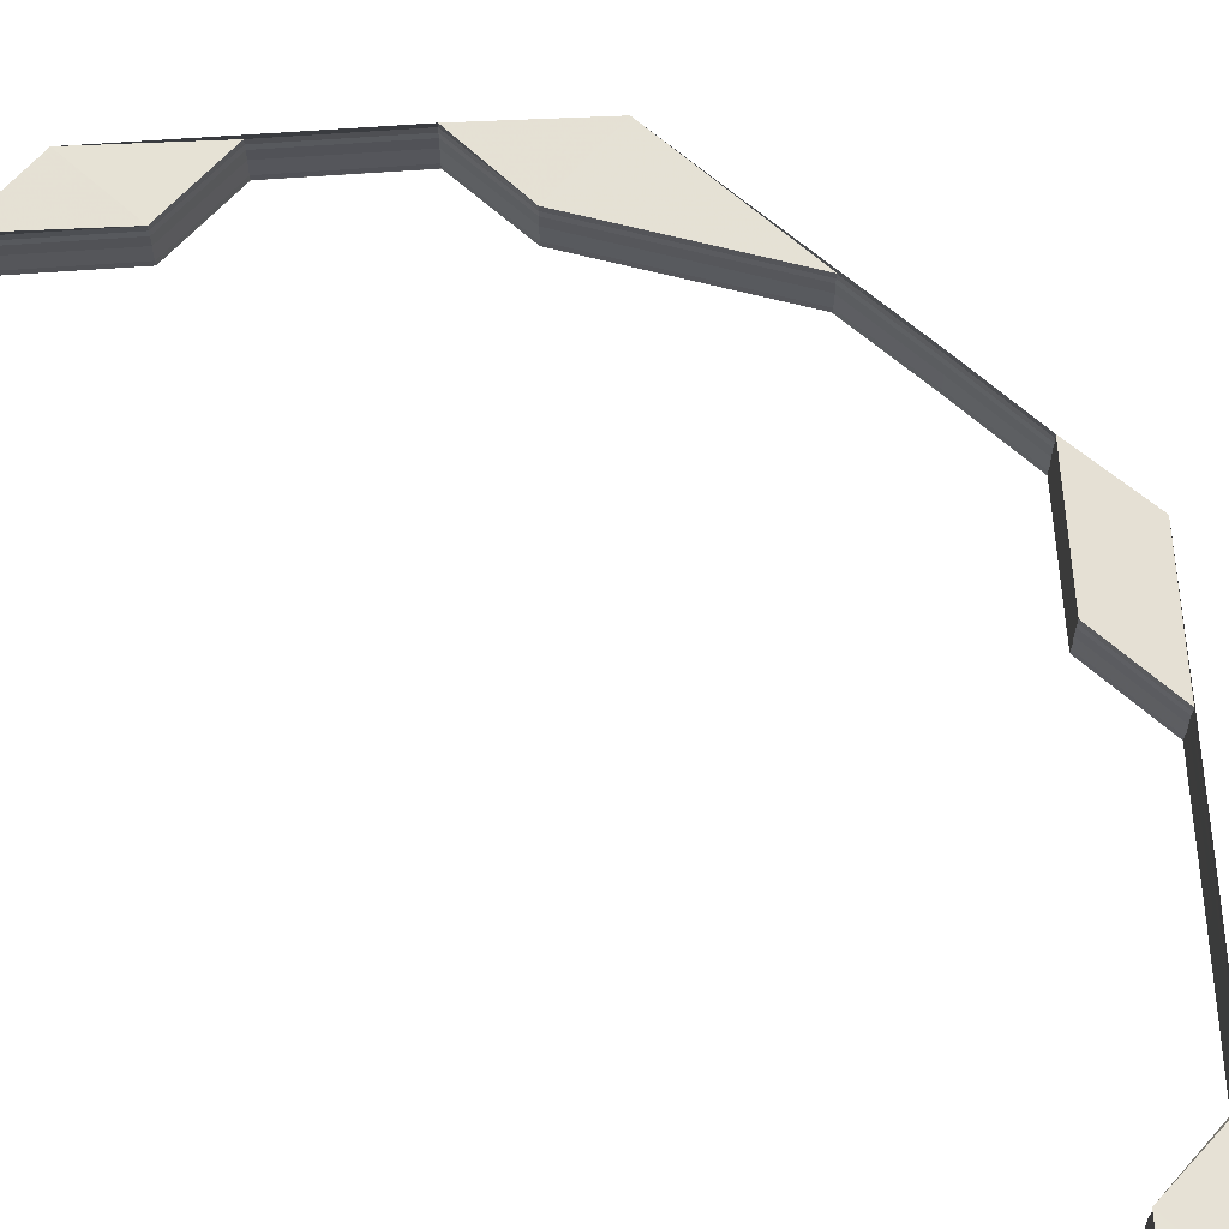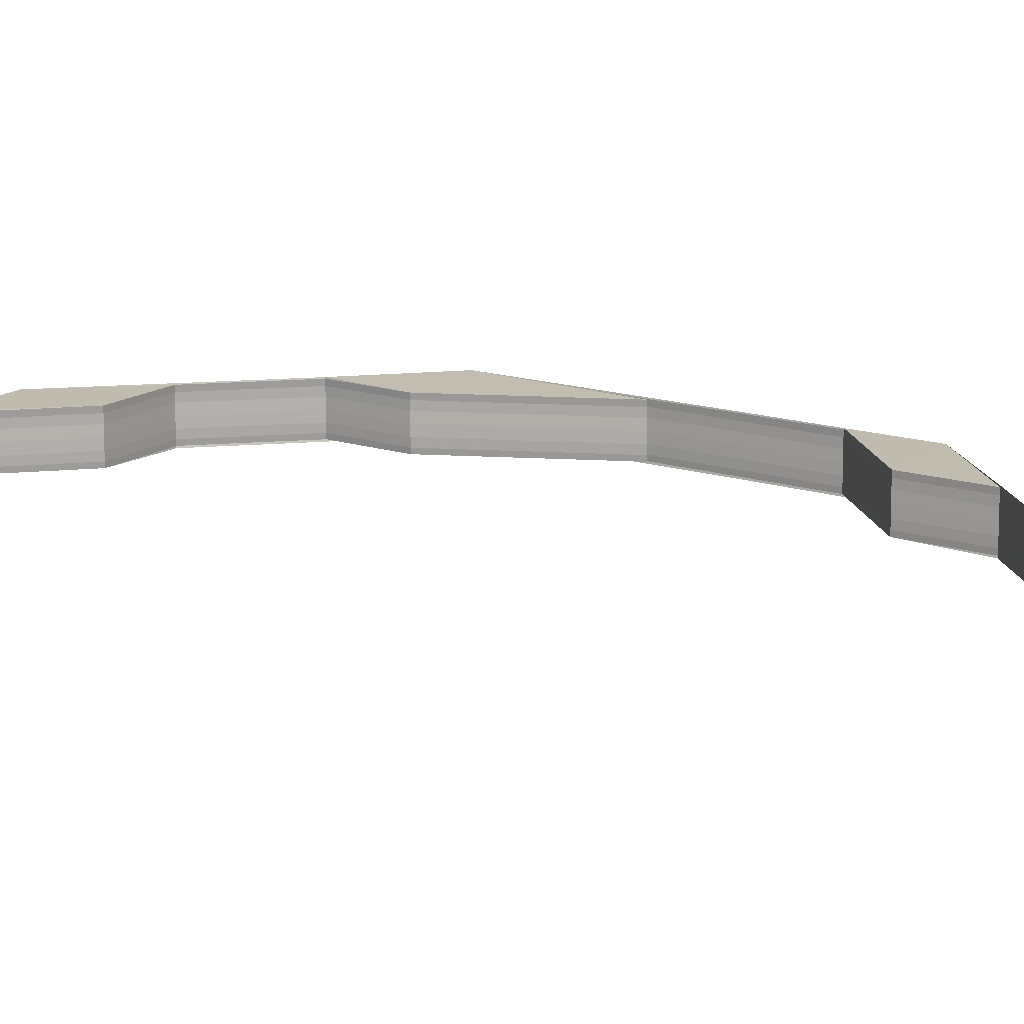
<metadata>
{"format":"obj","ext":"obj","renderer":"f3d","projection":"perspective","resolution":1024,"background":"white","views":[{"elev":64.4,"azim":-48.5,"up":"+Z"},{"elev":15.5,"azim":-55.8,"up":"+Z"}]}
</metadata>
<code>
o 14965
v 2227 1859 14.65
v 2227 1859 14.65
v 2227 1859 14.64
v 2227 1859 14.64
v 2227 1859 14.64
v 2227 1859 14.64
v 2227 1859 14.64
v 2227 1859 14.65
v 2227 1859 14.65
v 2227 1859 14.65
v 2227 1859 14.65
v 2227 1859 14.65
v 2227 1859 14.65
v 2227 1859 14.65
v 2227 1859 14.65
v 2227 1859 14.65
v 2227 1859 14.65
v 2227 1859 14.65
v 2227 1859 14.65
v 2227 1859 14.65
v 2227 1859 14.65
v 2227 1859 14.65
v 2227 1859 14.65
v 2227 1859 14.65
v 2227 1859 14.65
v 2227 1859 14.65
v 2227 1859 14.65
v 2227 1859 14.65
v 2227 1859 14.65
v 2227 1859 14.65
v 2227 1859 14.65
v 2227 1859 14.65
v 2227 1859 14.65
v 2227 1859 14.65
v 2227 1859 14.65
v 2227 1859 14.65
v 2227 1859 14.65
v 2227 1859 14.65
v 2227 1859 14.65
v 2227 1859 14.65
v 2227 1859 14.65
v 2227 1859 14.65
v 2227 1859 14.65
v 2227 1859 14.65
v 2227 1859 14.65
v 2227 1859 14.65
v 2227 1859 14.65
v 2227 1859 14.65
v 2227 1859 14.65
v 2227 1859 14.65
v 2227 1859 14.65
v 2227 1859 14.65
v 2227 1859 14.65
v 2227 1859 14.65
v 2227 1859 14.65
v 2227 1859 14.65
v 2227 1859 14.65
v 2227 1859 14.65
v 2227 1859 14.65
v 2227 1859 14.65
v 2227 1859 14.65
v 2227 1859 14.65
v 2227 1859 14.65
v 2227 1859 14.65
v 2227 1859 14.65
v 2227 1859 14.65
v 2227 1859 14.65
v 2227 1859 14.65
v 2227 1859 14.65
v 2227 1859 14.65
v 2227 1859 14.65
v 2227 1859 14.65
v 2227 1859 14.65
v 2227 1859 14.65
v 2227 1859 14.64
v 2227 1859 14.65
v 2227 1859 14.65
v 2227 1859 14.64
v 2227 1859 14.64
v 2227 1859 14.64
v 2227 1859 14.64
v 2227 1859 14.64
v 2227 1859 14.64
v 2227 1859 14.64
v 2227 1859 14.64
v 2227 1859 14.64
v 2227 1859 14.64
v 2227 1859 14.64
v 2227 1859 14.64
v 2227 1859 14.64
v 2227 1859 14.64
v 2227 1859 14.64
v 2227 1859 14.64
v 2227 1859 14.64
v 2227 1859 14.64
v 2227 1859 14.64
v 2227 1859 14.64
v 2227 1859 14.64
v 2227 1859 14.64
v 2227 1859 14.64
v 2227 1859 14.64
v 2227 1859 14.64
v 2227 1859 14.64
v 2227 1859 14.64
v 2227 1859 14.64
v 2227 1859 14.64
v 2227 1859 14.64
v 2227 1859 14.64
v 2227 1859 14.64
v 2227 1859 14.64
v 2227 1859 14.64
v 2227 1859 14.64
v 2227 1859 14.64
v 2227 1859 14.64
v 2227 1859 14.64
v 2227 1859 14.64
v 2227 1859 14.64
v 2227 1859 14.64
v 2227 1859 14.64
v 2227 1859 14.64
v 2227 1859 14.65
v 2227 1859 14.65
v 2227 1859 14.65
v 2227 1859 14.65
v 2227 1859 14.65
v 2227 1859 14.65
v 2227 1859 14.65
v 2227 1859 14.65
v 2227 1859 14.65
v 2227 1859 14.65
v 2227 1859 14.65
v 2227 1859 14.65
v 2227 1859 14.64
v 2227 1859 14.64
v 2227 1859 14.65
v 2227 1859 14.65
v 2227 1859 14.64
v 2227 1859 14.64
v 2227 1859 14.64
v 2227 1859 14.64
v 2227 1859 14.64
v 2227 1859 14.64
v 2227 1859 14.64
v 2227 1859 14.64
v 2227 1859 14.64
v 2227 1859 14.64
v 2227 1859 14.64
v 2227 1859 14.64
v 2227 1859 14.64
v 2227 1859 14.64
v 2227 1859 14.64
v 2227 1859 14.65
v 2227 1859 14.65
v 2227 1859 14.65
v 2227 1859 14.65
v 2227 1859 14.64
v 2227 1859 14.65
v 2227 1859 14.65
v 2227 1859 14.64
v 2227 1859 14.64
v 2227 1859 14.64
v 2227 1859 14.64
v 2227 1859 14.64
v 2227 1859 14.64
v 2227 1859 14.64
v 2227 1859 14.64
v 2227 1859 14.64
v 2227 1859 14.64
v 2227 1859 14.65
v 2227 1859 14.65
v 2227 1859 14.65
v 2227 1859 14.65
v 2227 1859 14.65
v 2227 1859 14.65
v 2227 1859 14.65
v 2227 1859 14.65
v 2227 1859 14.65
v 2227 1859 14.65
v 2227 1859 14.65
v 2227 1859 14.65
v 2227 1859 14.65
v 2227 1859 14.65
v 2227 1859 14.65
v 2227 1859 14.64
v 2227 1859 14.64
v 2227 1859 14.64
v 2227 1859 14.64
v 2227 1859 14.64
v 2227 1859 14.64
v 2227 1859 14.64
v 2227 1859 14.64
v 2227 1859 14.64
v 2227 1859 14.64
v 2227 1859 14.65
v 2227 1858 14.65
v 2227 1859 14.64
v 2227 1858 14.64
v 2227 1859 14.65
v 2227 1858 14.65
v 2227 1858 14.65
v 2227 1859 14.65
v 2227 1858 14.65
v 2227 1858 14.64
v 2227 1858 14.65
v 2227 1858 14.65
v 2227 1858 14.65
v 2227 1859 14.65
v 2227 1858 14.65
v 2227 1859 14.65
v 2227 1858 14.65
v 2227 1858 14.64
v 2227 1858 14.65
v 2227 1858 14.65
v 2227 1858 14.65
v 2227 1859 14.65
v 2227 1859 14.65
v 2227 1858 14.65
v 2227 1859 14.65
v 2227 1858 14.65
v 2227 1858 14.65
v 2227 1858 14.65
v 2227 1859 14.65
v 2227 1858 14.65
v 2227 1858 14.65
v 2227 1858 14.65
v 2227 1858 14.65
v 2227 1858 14.65
v 2227 1859 14.65
v 2227 1858 14.65
v 2227 1858 14.65
v 2227 1858 14.65
v 2227 1858 14.65
v 2227 1858 14.65
v 2227 1858 14.65
v 2227 1858 14.65
v 2227 1858 14.65
v 2227 1858 14.65
v 2227 1858 14.65
v 2227 1858 14.65
v 2227 1858 14.65
v 2227 1858 14.65
v 2227 1858 14.65
v 2227 1858 14.65
v 2227 1858 14.65
v 2227 1858 14.65
v 2227 1858 14.65
v 2227 1858 14.64
v 2227 1858 14.64
v 2227 1858 14.64
v 2227 1859 14.64
v 2227 1858 14.64
v 2227 1859 14.64
v 2227 1858 14.64
v 2227 1859 14.64
v 2227 1859 14.64
v 2227 1858 14.64
v 2227 1859 14.64
v 2227 1858 14.64
v 2227 1858 14.64
v 2227 1858 14.64
v 2227 1858 14.64
v 2227 1858 14.64
v 2227 1858 14.64
v 2227 1858 14.64
v 2227 1858 14.64
v 2227 1859 14.64
v 2227 1859 14.64
v 2227 1858 14.64
v 2227 1858 14.64
v 2227 1858 14.64
v 2227 1858 14.64
v 2227 1858 14.64
v 2227 1858 14.64
v 2227 1858 14.64
v 2227 1858 14.64
v 2227 1858 14.64
v 2227 1858 14.64
v 2227 1858 14.64
v 2227 1858 14.64
v 2227 1858 14.64
v 2227 1858 14.64
v 2227 1858 14.64
v 2227 1858 14.64
v 2227 1859 14.64
v 2227 1858 14.64
v 2227 1859 14.64
v 2227 1859 14.64
v 2227 1858 14.65
v 2227 1858 14.65
v 2227 1858 14.64
v 2227 1858 14.65
v 2227 1858 14.64
v 2227 1858 14.64
v 2227 1858 14.64
v 2227 1858 14.64
v 2227 1858 14.64
v 2227 1858 14.64
v 2227 1858 14.64
v 2227 1858 14.64
v 2227 1858 14.64
v 2227 1858 14.65
v 2227 1858 14.65
v 2227 1858 14.65
v 2227 1858 14.65
v 2227 1858 14.65
v 2227 1858 14.65
v 2227 1858 14.65
v 2227 1858 14.65
v 2227 1858 14.65
v 2227 1858 14.64
v 2227 1858 14.64
v 2227 1858 14.64
v 2227 1858 14.65
v 2227 1858 14.64
v 2227 1858 14.64
v 2227 1858 14.64
v 2227 1858 14.64
v 2227 1858 14.64
v 2227 1858 14.64
v 2227 1858 14.64
v 2227 1858 14.65
v 2227 1858 14.65
v 2227 1858 14.65
v 2227 1858 14.65
v 2227 1858 14.65
v 2227 1858 14.65
v 2227 1858 14.65
v 2227 1858 14.65
v 2227 1858 14.65
v 2227 1858 14.65
v 2227 1858 14.65
v 2227 1858 14.65
v 2227 1858 14.65
v 2227 1858 14.65
v 2227 1858 14.64
v 2227 1858 14.64
v 2227 1858 14.65
v 2227 1858 14.65
v 2227 1858 14.65
v 2227 1858 14.65
v 2227 1858 14.65
v 2227 1858 14.64
v 2227 1858 14.65
v 2227 1858 14.65
v 2227 1858 14.65
v 2227 1858 14.64
v 2227 1858 14.65
v 2227 1858 14.64
v 2227 1858 14.65
v 2227 1858 14.65
v 2227 1858 14.65
v 2227 1858 14.64
v 2227 1858 14.65
v 2227 1858 14.65
v 2227 1858 14.65
v 2227 1858 14.65
v 2227 1858 14.65
v 2227 1858 14.65
v 2227 1858 14.65
v 2227 1858 14.65
v 2227 1858 14.65
v 2227 1858 14.65
v 2227 1858 14.65
v 2227 1858 14.65
v 2227 1858 14.65
v 2227 1858 14.65
v 2227 1858 14.65
v 2227 1858 14.65
v 2227 1858 14.65
v 2227 1858 14.65
v 2227 1858 14.65
v 2227 1858 14.65
v 2227 1858 14.64
v 2227 1858 14.64
v 2227 1858 14.64
v 2227 1858 14.64
v 2227 1858 14.64
v 2227 1858 14.64
v 2227 1858 14.64
v 2227 1858 14.64
v 2227 1858 14.64
v 2227 1858 14.64
v 2227 1858 14.64
v 2227 1858 14.64
v 2227 1858 14.64
v 2227 1858 14.64
v 2227 1858 14.64
v 2227 1858 14.64
v 2227 1858 14.64
v 2227 1858 14.64
v 2227 1858 14.64
v 2227 1858 14.64
v 2227 1858 14.64
v 2227 1858 14.64
v 2227 1858 14.64
v 2227 1858 14.64
v 2227 1858 14.64
v 2227 1858 14.64
v 2227 1858 14.64
v 2227 1858 14.64
v 2227 1858 14.64
v 2227 1858 14.64
v 2227 1858 14.64
v 2227 1858 14.64
v 2227 1858 14.64
v 2227 1858 14.64
v 2227 1858 14.64
v 2227 1858 14.64
v 2227 1858 14.65
v 2227 1858 14.65
v 2227 1858 14.65
v 2227 1858 14.65
v 2227 1858 14.65
v 2227 1858 14.65
v 2227 1858 14.65
v 2227 1858 14.65
v 2227 1858 14.65
v 2227 1858 14.65
v 2227 1858 14.65
v 2227 1858 14.65
v 2227 1858 14.65
v 2227 1858 14.65
v 2227 1858 14.65
v 2227 1858 14.65
v 2227 1858 14.65
v 2227 1858 14.65
v 2227 1858 14.65
v 2227 1858 14.65
v 2227 1858 14.65
v 2227 1858 14.65
v 2227 1858 14.65
v 2227 1858 14.65
v 2227 1858 14.65
v 2227 1858 14.65
v 2227 1858 14.65
v 2227 1858 14.64
v 2227 1858 14.64
v 2227 1858 14.64
v 2227 1858 14.64
v 2227 1858 14.64
v 2227 1858 14.64
v 2227 1858 14.64
v 2227 1858 14.64
v 2227 1858 14.64
v 2227 1858 14.64
v 2227 1858 14.65
v 2227 1858 14.65
v 2227 1858 14.64
v 2227 1858 14.65
v 2227 1858 14.64
v 2227 1858 14.64
v 2227 1858 14.64
v 2227 1858 14.64
v 2227 1858 14.64
v 2227 1858 14.64
v 2227 1858 14.64
v 2227 1858 14.64
v 2227 1858 14.64
v 2227 1858 14.65
v 2227 1858 14.65
v 2227 1858 14.65
v 2227 1858 14.65
v 2227 1858 14.65
v 2227 1858 14.65
v 2227 1858 14.65
v 2227 1858 14.65
v 2227 1858 14.65
v 2227 1858 14.64
v 2227 1858 14.64
v 2227 1858 14.64
v 2227 1858 14.65
v 2227 1858 14.64
v 2227 1858 14.64
v 2227 1858 14.64
v 2227 1858 14.64
v 2227 1858 14.64
v 2227 1858 14.64
v 2227 1858 14.64
v 2227 1858 14.65
v 2227 1858 14.65
v 2227 1858 14.65
v 2227 1858 14.65
v 2227 1858 14.65
v 2227 1858 14.65
v 2227 1858 14.65
v 2227 1858 14.65
v 2227 1858 14.65
v 2227 1858 14.65
v 2227 1858 14.65
v 2227 1858 14.65
v 2227 1858 14.65
v 2227 1858 14.65
v 2227 1858 14.64
v 2227 1858 14.64
v 2227 1858 14.65
v 2227 1858 14.65
v 2227 1858 14.65
v 2227 1858 14.65
v 2227 1858 14.65
v 2227 1858 14.64
v 2227 1858 14.65
v 2227 1858 14.65
v 2227 1858 14.65
v 2227 1858 14.64
v 2227 1858 14.65
v 2227 1858 14.64
v 2227 1858 14.65
v 2227 1858 14.65
v 2227 1858 14.65
v 2227 1858 14.64
v 2227 1858 14.65
v 2227 1858 14.65
v 2227 1858 14.65
v 2227 1858 14.65
v 2227 1858 14.65
v 2227 1858 14.65
v 2227 1858 14.65
v 2227 1858 14.65
v 2227 1858 14.65
v 2227 1858 14.65
v 2227 1858 14.65
v 2227 1858 14.65
v 2227 1858 14.65
v 2227 1858 14.65
v 2227 1858 14.65
v 2227 1858 14.65
v 2227 1858 14.65
v 2227 1858 14.65
v 2227 1858 14.65
v 2227 1858 14.65
v 2227 1858 14.65
v 2227 1858 14.65
v 2227 1858 14.65
v 2227 1858 14.65
v 2227 1858 14.65
v 2227 1858 14.65
v 2227 1858 14.65
v 2227 1858 14.65
v 2227 1858 14.65
v 2227 1858 14.65
v 2227 1858 14.65
v 2227 1858 14.65
v 2227 1858 14.65
v 2227 1858 14.65
v 2227 1858 14.65
v 2227 1858 14.65
v 2227 1858 14.64
v 2227 1858 14.64
v 2227 1858 14.64
v 2227 1858 14.64
v 2227 1858 14.64
v 2227 1858 14.64
v 2227 1858 14.64
v 2227 1858 14.64
v 2227 1858 14.64
v 2227 1858 14.64
v 2227 1858 14.64
v 2227 1858 14.64
v 2227 1858 14.64
v 2227 1858 14.64
v 2227 1858 14.64
v 2227 1858 14.64
v 2227 1858 14.64
v 2227 1858 14.64
v 2227 1858 14.64
v 2227 1858 14.64
v 2227 1858 14.64
v 2227 1858 14.64
v 2227 1858 14.64
v 2227 1858 14.64
v 2227 1858 14.64
v 2227 1858 14.64
v 2227 1858 14.64
v 2227 1858 14.64
v 2227 1858 14.64
v 2227 1858 14.64
v 2227 1858 14.64
v 2227 1858 14.64
v 2227 1858 14.64
v 2227 1858 14.64
v 2227 1858 14.64
v 2227 1858 14.64
v 2227 1858 14.64
v 2227 1858 14.64
v 2227 1858 14.64
v 2227 1858 14.64
v 2227 1858 14.64
v 2227 1858 14.64
v 2227 1858 14.64
v 2227 1858 14.64
v 2227 1858 14.65
v 2227 1858 14.65
v 2227 1858 14.65
v 2227 1858 14.65
v 2227 1858 14.65
v 2227 1858 14.65
v 2227 1858 14.65
v 2227 1858 14.65
v 2227 1858 14.65
v 2227 1858 14.65
v 2227 1858 14.65
v 2227 1858 14.65
v 2227 1858 14.65
f 1 2 3
f 4 5 1
f 5 6 1
f 6 7 1
f 7 8 1
f 8 9 1
f 9 10 1
f 10 11 1
f 11 12 1
f 12 13 14
f 15 2 1
f 16 15 1
f 15 17 2
f 18 15 16
f 19 18 16
f 20 21 19
f 22 18 19
f 22 23 18
f 18 24 15
f 25 23 26
f 27 24 25
f 27 28 29
f 30 27 31
f 32 33 25
f 33 32 18
f 32 34 15
f 34 32 27
f 35 33 36
f 33 37 38
f 39 37 40
f 41 40 42
f 43 38 44
f 45 46 44
f 35 47 48
f 48 49 50
f 51 52 50
f 53 54 52
f 55 54 49
f 47 56 57
f 56 58 57
f 58 55 59
f 57 60 59
f 57 59 24
f 61 57 23
f 48 57 62
f 62 59 63
f 62 64 48
f 64 65 23
f 64 66 65
f 59 66 67
f 63 68 62
f 68 64 24
f 68 69 64
f 59 67 17
f 63 67 70
f 67 69 71
f 70 72 63
f 72 68 17
f 72 73 68
f 67 71 74
f 70 71 75
f 55 76 67
f 76 55 64
f 77 76 68
f 76 77 71
f 75 78 70
f 78 72 74
f 79 77 72
f 78 80 72
f 77 79 81
f 71 73 81
f 82 79 78
f 71 81 83
f 79 82 84
f 81 80 84
f 75 81 85
f 81 84 86
f 85 87 75
f 85 84 88
f 89 90 85
f 89 91 92
f 87 78 83
f 87 93 78
f 84 93 94
f 88 94 95
f 84 94 96
f 94 97 98
f 99 97 87
f 99 87 86
f 94 100 101
f 102 82 87
f 82 102 94
f 102 103 100
f 104 103 105
f 106 102 107
f 108 105 109
f 110 111 109
f 106 112 113
f 112 114 115
f 116 114 115
f 117 116 113
f 117 116 118
f 116 119 120
f 121 119 120
f 122 121 118
f 122 121 123
f 121 124 125
f 126 124 125
f 127 126 123
f 127 126 128
f 129 130 128
f 126 131 132
f 130 131 132
f 2 133 3
f 3 133 134
f 2 74 133
f 34 135 2
f 135 34 136
f 135 137 133
f 133 138 134
f 133 83 138
f 134 138 139
f 138 140 139
f 138 86 140
f 139 141 142
f 137 143 138
f 143 144 141
f 145 144 146
f 147 146 148
f 149 150 147
f 143 137 151
f 137 135 152
f 151 152 153
f 151 83 152
f 154 152 155
f 156 151 154
f 155 136 30
f 152 136 157
f 152 74 136
f 136 27 158
f 136 17 27
f 159 160 156
f 160 151 161
f 160 86 151
f 162 143 160
f 163 164 159
f 165 164 163
f 166 162 164
f 167 166 164
f 164 160 168
f 164 96 160
f 169 170 171
f 169 172 173
f 169 172 174
f 172 175 176
f 172 177 178
f 179 177 178
f 180 179 174
f 180 179 181
f 179 182 183
f 184 182 183
f 185 184 181
f 185 184 186
f 184 187 188
f 189 187 188
f 190 189 186
f 190 189 191
f 189 192 193
f 194 195 196
f 196 197 194
f 198 199 194
f 194 200 198
f 199 195 201
f 197 200 201
f 199 202 195
f 197 203 200
f 204 202 199
f 204 205 202
f 206 204 199
f 206 199 207
f 200 208 207
f 209 206 198
f 198 208 209
f 200 210 208
f 203 210 200
f 203 211 210
f 210 212 208
f 210 213 212
f 208 212 214
f 208 214 215
f 209 214 216
f 216 217 209
f 217 206 215
f 218 219 216
f 219 220 217
f 216 221 222
f 223 224 222
f 225 226 224
f 227 217 228
f 214 229 228
f 214 230 229
f 230 231 221
f 212 230 214
f 212 232 230
f 230 205 233
f 233 234 235
f 235 236 217
f 217 236 206
f 236 234 204
f 236 204 206
f 220 237 236
f 237 238 236
f 238 239 204
f 239 238 233
f 240 239 230
f 238 241 242
f 243 242 244
f 239 240 202
f 245 240 212
f 240 245 246
f 202 232 246
f 202 246 195
f 247 245 210
f 245 247 248
f 246 213 248
f 195 246 249
f 246 248 249
f 195 249 250
f 249 248 251
f 249 251 252
f 248 253 251
f 248 211 253
f 196 249 254
f 254 251 255
f 254 256 196
f 257 258 254
f 258 259 256
f 260 256 252
f 261 262 260
f 262 263 264
f 265 264 266
f 267 268 266
f 256 197 250
f 256 269 197
f 269 203 197
f 270 269 256
f 269 271 203
f 270 272 269
f 273 247 203
f 247 273 253
f 274 273 269
f 275 274 270
f 276 275 277
f 273 274 278
f 253 271 278
f 278 272 279
f 274 280 281
f 278 281 282
f 253 278 283
f 283 282 284
f 283 278 285
f 251 253 283
f 251 283 286
f 255 283 287
f 288 289 290
f 288 289 291
f 292 293 290
f 292 293 294
f 295 296 294
f 296 297 298
f 293 297 298
f 293 299 300
f 289 299 300
f 289 301 302
f 303 301 302
f 304 303 291
f 304 303 305
f 306 307 305
f 303 308 309
f 307 308 309
f 310 311 312
f 310 311 313
f 314 315 312
f 314 315 316
f 315 317 318
f 315 319 320
f 311 319 320
f 311 321 322
f 323 321 322
f 324 323 313
f 324 323 325
f 323 326 327
f 328 326 327
f 329 328 325
f 329 328 330
f 328 331 332
f 333 334 335
f 335 336 333
f 337 338 333
f 333 339 337
f 338 334 340
f 336 339 340
f 338 341 334
f 336 342 339
f 343 344 338
f 344 345 334
f 346 345 339
f 345 344 347
f 345 346 348
f 344 343 349
f 347 341 349
f 339 347 350
f 339 351 347
f 334 351 348
f 334 348 352
f 347 349 353
f 354 338 350
f 354 355 338
f 349 355 356
f 349 356 357
f 358 354 353
f 359 358 357
f 358 360 354
f 361 343 354
f 362 361 358
f 363 362 358
f 343 364 365
f 366 364 367
f 368 367 369
f 370 365 369
f 371 363 370
f 370 358 372
f 372 349 370
f 372 354 337
f 337 347 372
f 335 348 373
f 374 375 373
f 373 376 335
f 373 377 378
f 348 342 377
f 348 377 379
f 380 376 379
f 380 381 376
f 378 382 383
f 382 381 384
f 377 382 385
f 377 386 382
f 376 386 336
f 376 336 352
f 382 387 388
f 346 389 377
f 389 346 336
f 389 390 382
f 390 389 376
f 390 391 387
f 392 391 393
f 394 390 395
f 396 393 397
f 398 399 397
f 394 400 401
f 400 402 403
f 404 402 403
f 405 404 401
f 405 404 406
f 404 407 408
f 409 407 408
f 410 409 406
f 410 409 411
f 409 412 413
f 414 412 413
f 415 414 411
f 415 414 416
f 417 418 416
f 414 419 420
f 418 419 420
f 421 422 423
f 421 424 425
f 421 424 426
f 424 427 428
f 424 429 430
f 431 429 430
f 432 431 426
f 432 431 433
f 431 434 435
f 436 434 435
f 437 436 433
f 437 436 438
f 436 439 440
f 441 439 440
f 442 441 438
f 442 441 443
f 441 444 445
f 446 447 448
f 446 447 449
f 450 451 448
f 450 451 452
f 453 454 452
f 454 455 456
f 451 455 456
f 451 457 458
f 447 457 458
f 447 459 460
f 461 459 460
f 462 461 449
f 462 461 463
f 464 465 463
f 461 466 467
f 465 466 467
f 468 469 470
f 468 469 471
f 472 473 470
f 472 473 474
f 473 475 476
f 473 477 478
f 469 477 478
f 469 479 480
f 481 479 480
f 482 481 471
f 482 481 483
f 481 484 485
f 486 484 485
f 487 486 483
f 487 486 488
f 486 489 490
f 491 492 493
f 493 494 491
f 495 496 491
f 491 497 495
f 496 492 498
f 494 497 498
f 496 499 492
f 494 500 497
f 501 502 496
f 502 503 492
f 504 503 497
f 503 502 505
f 503 504 506
f 502 501 507
f 505 499 507
f 497 505 508
f 497 509 505
f 492 509 506
f 492 506 510
f 505 507 511
f 512 496 508
f 512 513 496
f 514 512 511
f 514 515 512
f 507 513 516
f 516 515 517
f 507 516 518
f 519 516 520
f 521 507 519
f 495 505 521
f 521 512 495
f 522 523 521
f 516 524 525
f 526 501 512
f 501 526 516
f 526 527 524
f 528 527 529
f 530 526 531
f 532 529 533
f 534 535 533
f 530 536 537
f 536 538 539
f 540 538 539
f 541 540 537
f 541 540 542
f 540 543 544
f 545 543 544
f 546 545 542
f 546 545 547
f 545 548 549
f 550 548 549
f 551 550 547
f 551 550 552
f 553 554 552
f 550 555 556
f 554 555 556
f 493 506 557
f 557 558 493
f 506 500 559
f 506 559 560
f 557 559 561
f 561 562 557
f 562 558 560
f 563 564 561
f 564 565 562
f 565 566 562
f 562 567 558
f 568 562 569
f 559 570 569
f 559 571 570
f 566 572 558
f 504 572 559
f 558 571 494
f 572 504 494
f 558 494 510
f 572 573 574
f 575 573 576
f 561 574 577
f 578 576 577
f 579 580 581
f 579 582 583
f 579 582 584
f 582 585 586
f 582 587 588
f 589 587 588
f 590 589 584
f 590 589 591
f 589 592 593
f 594 592 593
f 595 594 591
f 595 594 596
f 594 597 598
f 599 597 598
f 600 599 596
f 600 599 601
f 599 602 603

</code>
